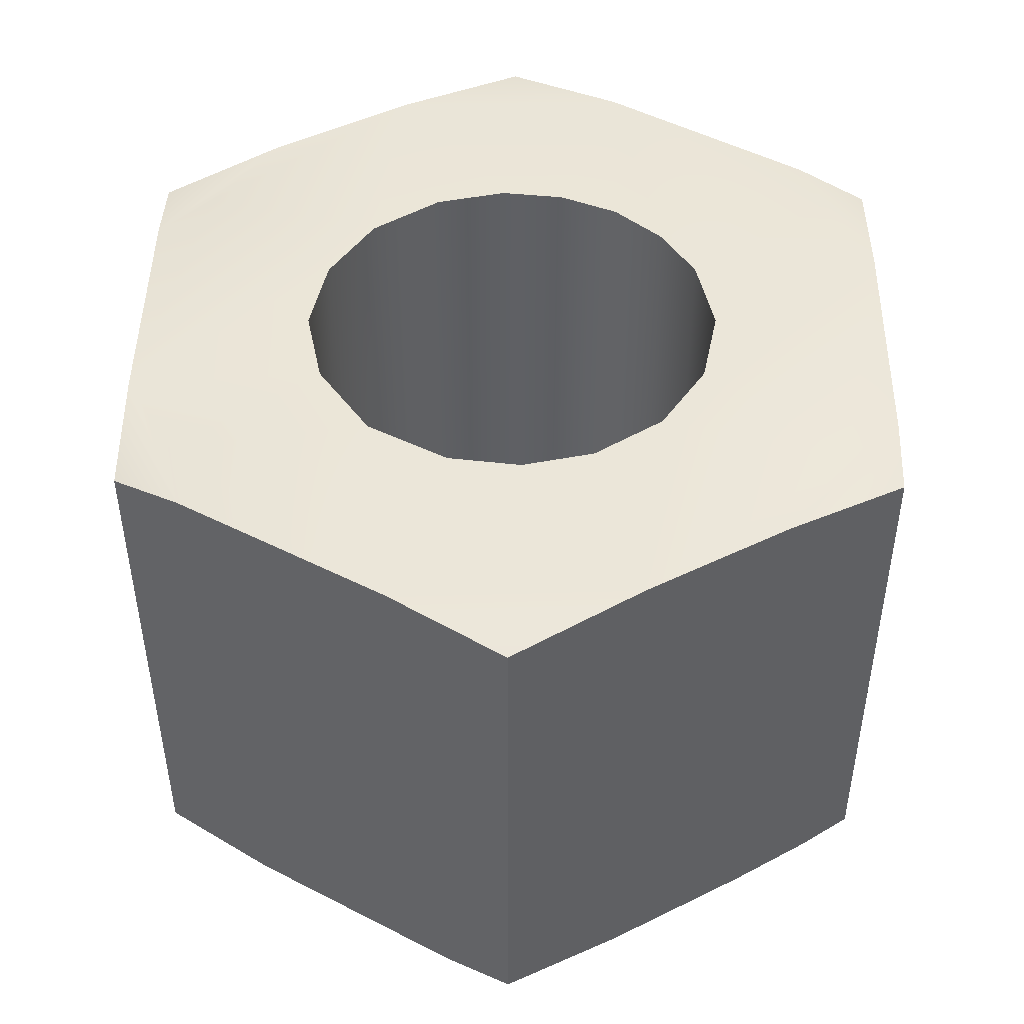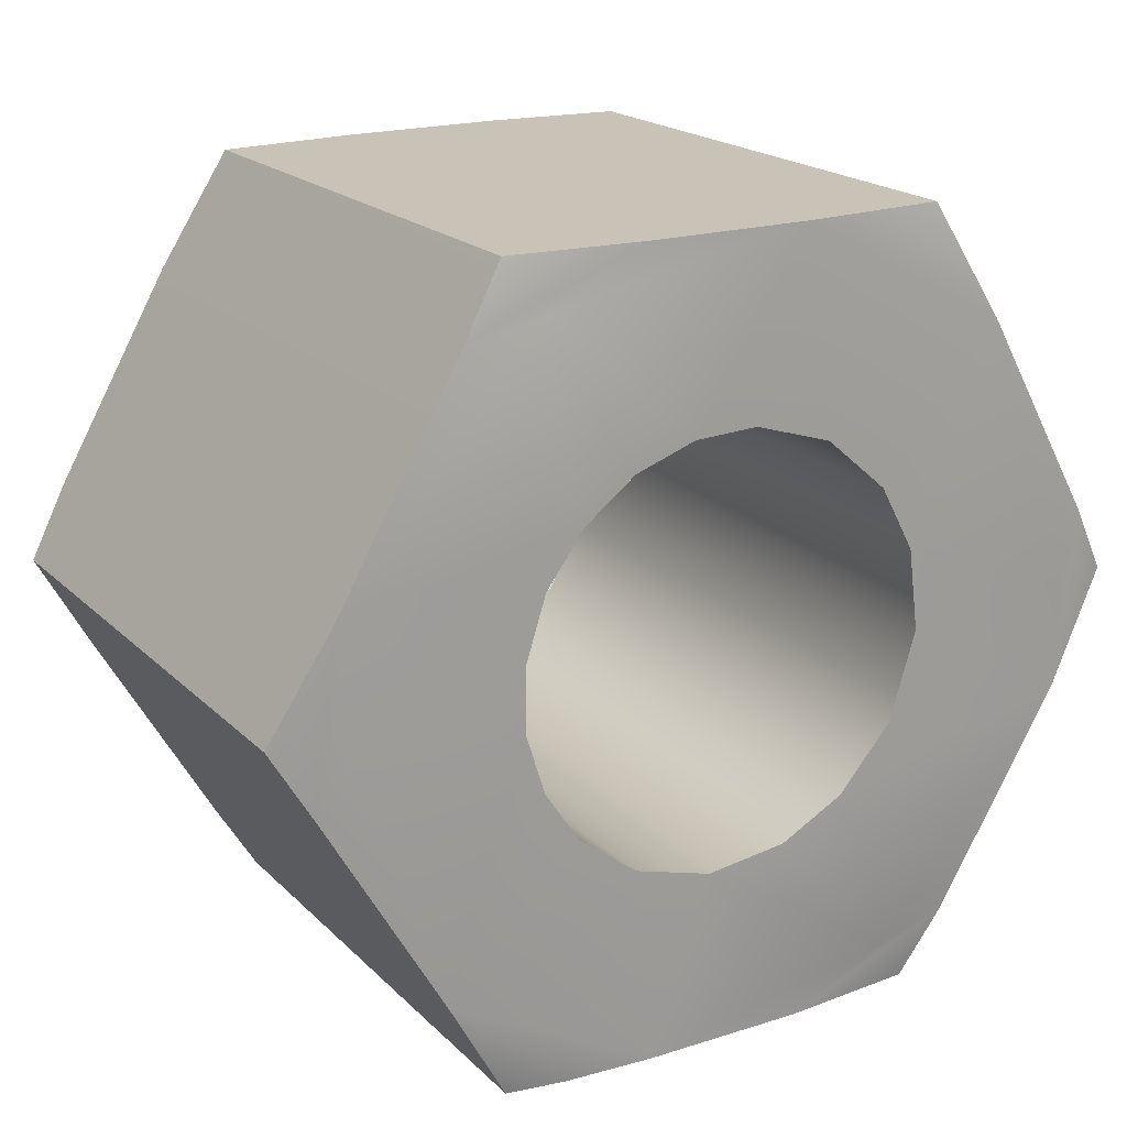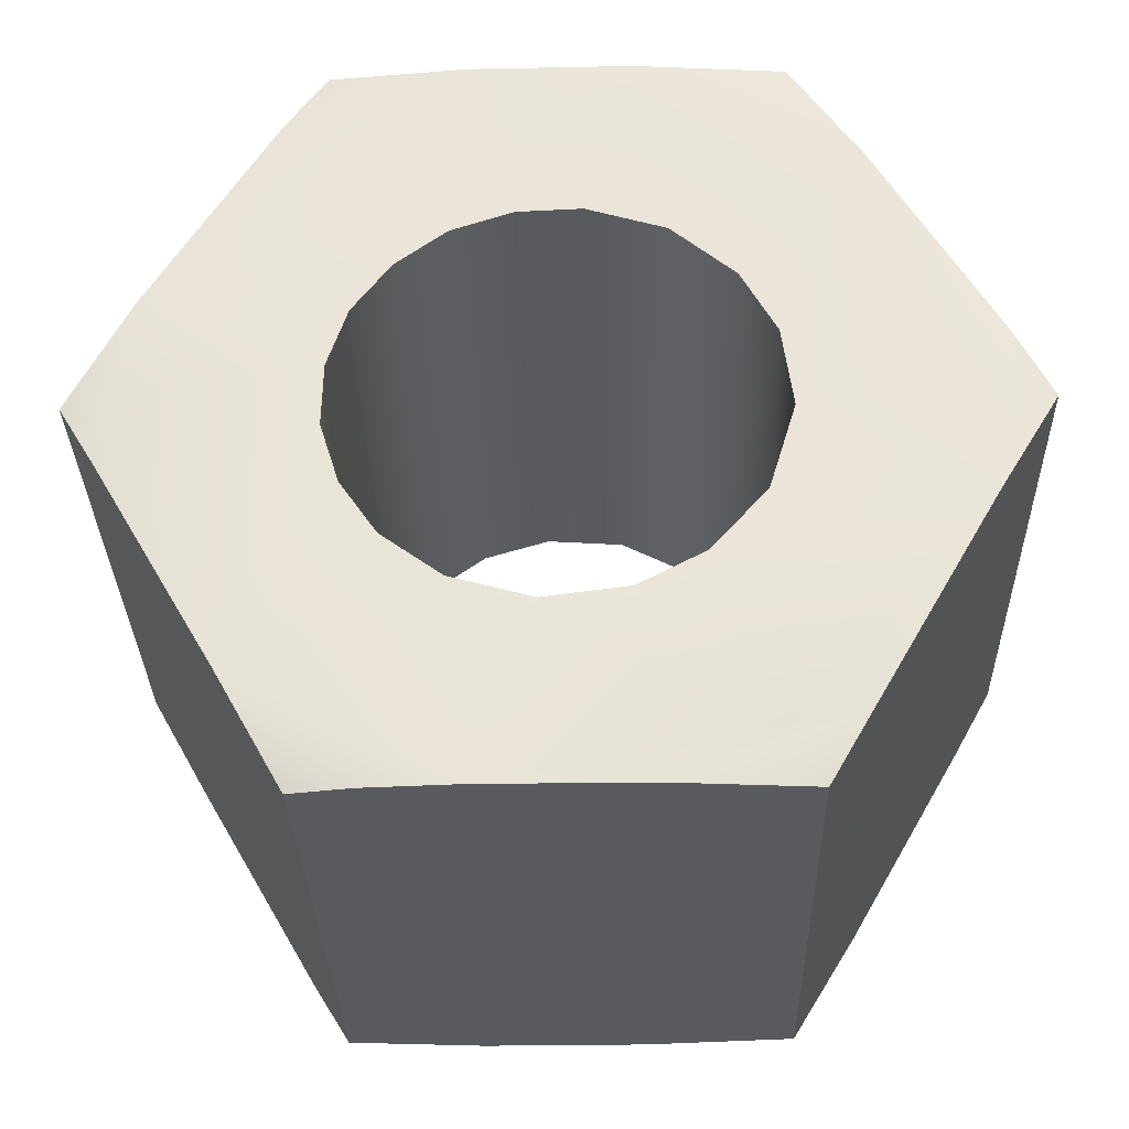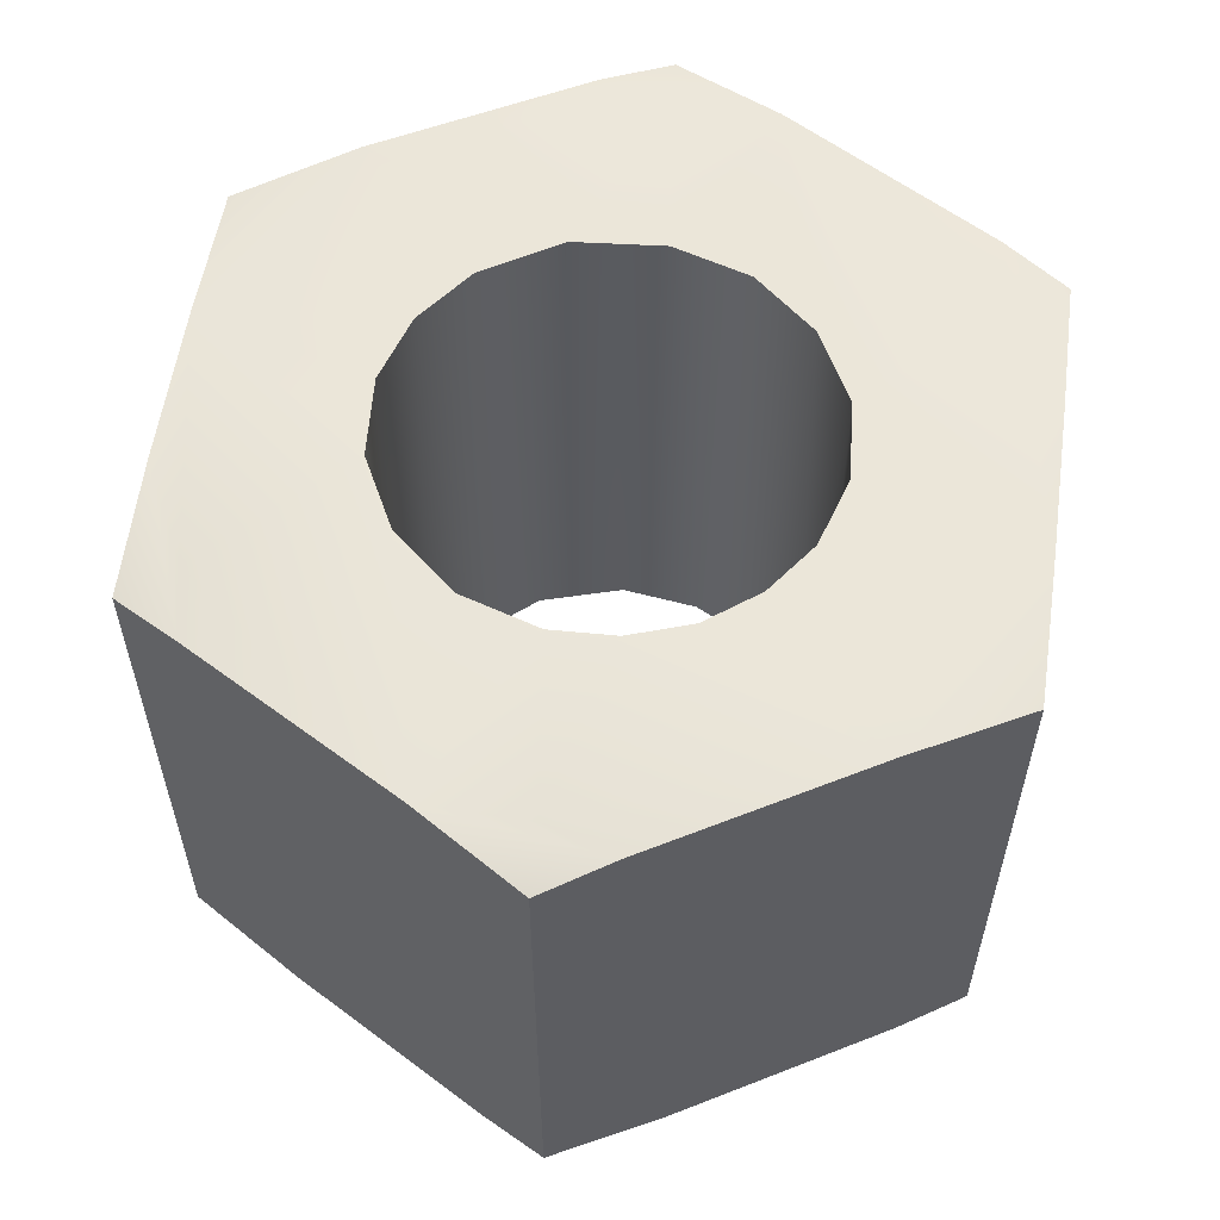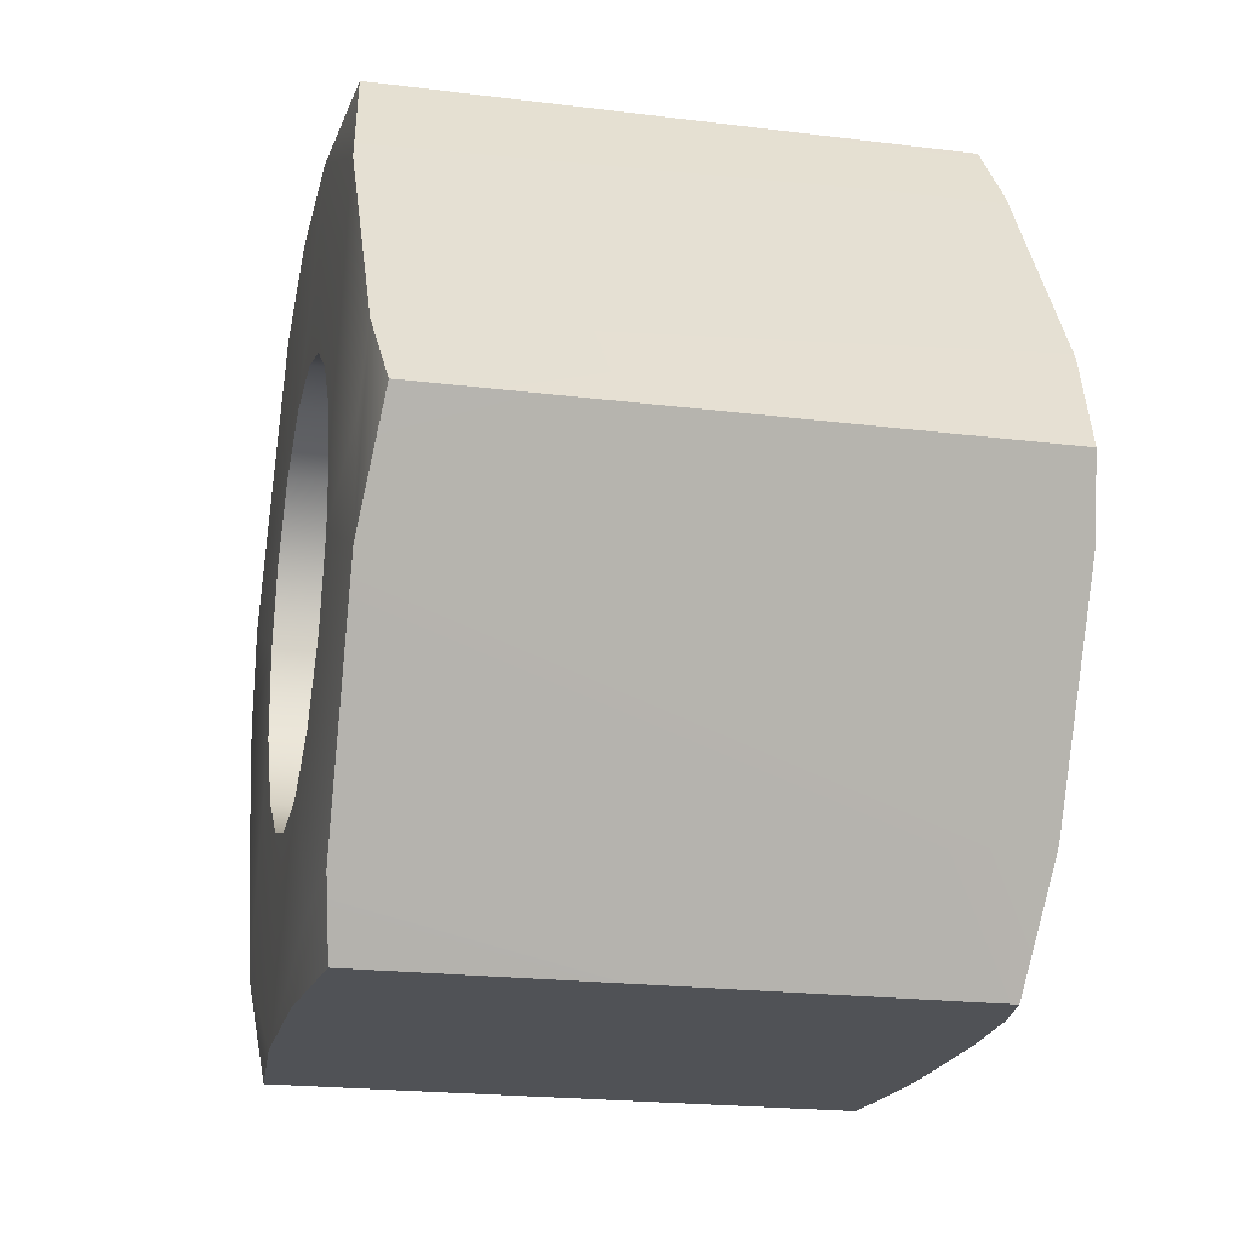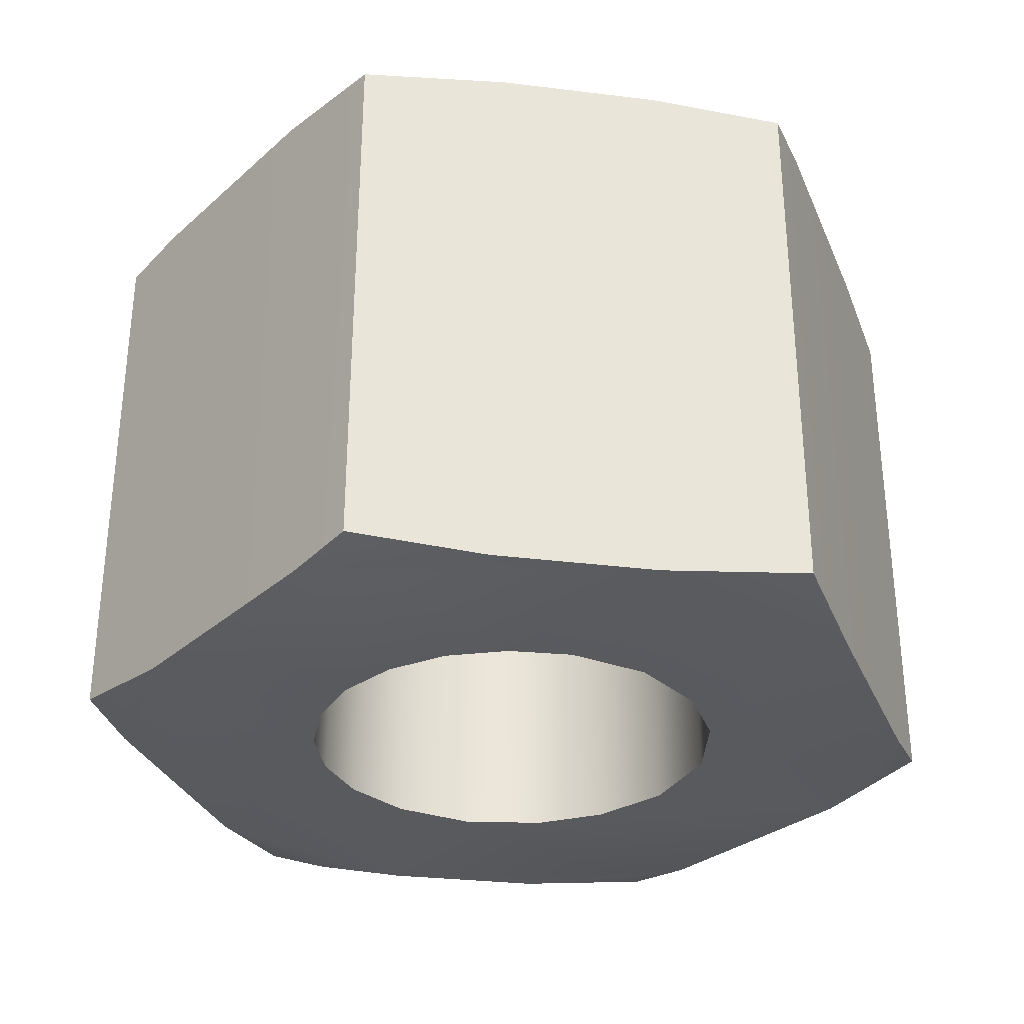
<metadata>
{"format":"obj","ext":"obj","renderer":"f3d","projection":"perspective","resolution":1024,"background":"white","views":[{"elev":46.6,"azim":-29.3,"up":"+Z"},{"elev":19.4,"azim":149.4,"up":"+Y"},{"elev":-31.7,"azim":-178.6,"up":"+Y"},{"elev":57.4,"azim":98.1,"up":"+Z"},{"elev":-20.9,"azim":77.2,"up":"+Y"},{"elev":-31.5,"azim":170.3,"up":"+Z"}]}
</metadata>
<code>
o #8-32_Low_Profile_Nut_(276-7767)
v 0.1888 0.2647 -0.1881
v 0.205 0.2647 -0.000567
v 0.1783 0.2628 -0.000567
v 0.1634 0.2567 -0.1881
v 0.1546 0.2506 -0.000567
v 0.1371 0.2304 -0.000567
v 0.1432 0.2391 -0.1881
v 0.132 0.2182 -0.1881
v 0.1291 0.205 -0.000567
v 0.1286 0.1918 -0.1881
v 0.1316 0.1753 -0.000567
v 0.1371 0.1634 -0.1881
v 0.1471 0.1501 -0.000567
v 0.1546 0.1432 -0.1881
v 0.1661 0.1359 -0.000567
v 0.1755 0.132 -0.1881
v 0.1888 0.1291 -0.000567
v 0.202 0.1286 -0.1881
v 0.2567 0.1634 -0.000567
v 0.2391 0.1432 -0.000567
v 0.07196 0.1975 -0.000669
v 0.1036 0.1085 -0.000794
v 0.07266 0.2317 -0.000812
v 0.1728 0.07193 -0.000823
v 0.1356 0.3053 -0.000631
v 0.2155 0.131 -0.000567
v 0.2582 0.08848 -0.000631
v 0.221 0.3218 -0.000823
v 0.2277 0.2579 -0.000567
v 0.2647 0.1888 -0.000567
v 0.2446 0.2456 -0.000567
v 0.2571 0.2292 -0.000567
v 0.2639 0.2095 -0.000567
v 0.3218 0.1963 -0.000669
v 0.2645 0.1871 -0.1881
v 0.2641 0.208 -0.1881
v 0.2579 0.2277 -0.1881
v 0.2456 0.2446 -0.1881
v 0.2292 0.2571 -0.1881
v 0.2095 0.2639 -0.1881
v 0.2584 0.1674 -0.1881
v 0.2467 0.1501 -0.1881
v 0.2277 0.1359 -0.1881
v 0.3211 0.2317 -0.1878
v 0.3218 0.1975 -0.188
v 0.2582 0.3053 -0.188
v 0.2902 0.1085 -0.1878
v 0.1728 0.3218 -0.1878
v 0.221 0.07193 -0.1878
v 0.1356 0.08848 -0.188
v 0.07196 0.1963 -0.188
v 0.2902 0.2853 -0.000794
v 0.3211 0.1621 -0.000812
v 0.3412 0.1969 -0.005338
v 0.2813 0.09317 -0.00203
v 0.2248 0.07189 -0.001006
v 0.2686 0.07192 -0.004868
v 0.3287 0.2186 -0.001995
v 0.2685 0.3217 -0.004423
v 0.0651 0.1752 -0.001995
v 0.05257 0.1969 -0.005338
v 0.1252 0.3219 -0.004868
v 0.169 0.3219 -0.001006
v 0.1124 0.3006 -0.00203
v 0.1253 0.07204 -0.004423
v 0.3287 0.1752 -0.1866
v 0.3412 0.1969 -0.1833
v 0.2686 0.3219 -0.1838
v 0.2248 0.3219 -0.1876
v 0.2813 0.3006 -0.1866
v 0.2503 0.07193 -0.1861
v 0.2691 0.07189 -0.1831
v 0.1036 0.2853 -0.1878
v 0.07266 0.1621 -0.1878
v 0.05257 0.1969 -0.1833
v 0.1124 0.09317 -0.1866
v 0.169 0.07189 -0.1876
v 0.1252 0.07192 -0.1838
v 0.0651 0.2186 -0.1866
v 0.1253 0.3217 -0.1842
f 4 1 3
f 7 6 8
f 10 11 12
f 13 15 14
f 15 16 14
f 17 16 15
f 18 16 17
f 14 12 13
f 11 13 12
f 10 9 11
f 8 9 10
f 6 9 8
f 7 5 6
f 4 5 7
f 3 5 4
f 1 2 3
f 19 20 53
f 22 11 21
f 9 21 11
f 13 11 22
f 15 13 22
f 6 23 9
f 24 17 15
f 26 17 24
f 20 26 27
f 52 33 34
f 33 52 32
f 34 33 30
f 2 29 28
f 19 53 30
f 3 28 25
f 2 28 3
f 3 25 5
f 23 6 5
f 23 5 25
f 21 9 23
f 24 15 22
f 27 26 24
f 53 20 27
f 34 30 53
f 32 52 31
f 52 29 31
f 29 52 28
f 35 30 36
f 36 30 33
f 36 33 37
f 37 33 32
f 32 38 37
f 32 31 38
f 31 39 38
f 31 29 39
f 40 39 29
f 2 40 29
f 1 40 2
f 19 30 35
f 41 19 35
f 42 19 41
f 42 20 19
f 20 42 43
f 26 20 43
f 43 18 26
f 18 17 26
f 37 44 36
f 44 45 36
f 44 37 38
f 35 36 45
f 39 46 38
f 41 35 47
f 46 39 40
f 47 43 42
f 12 14 74
f 74 51 10
f 12 74 10
f 51 8 10
f 18 50 16
f 7 8 73
f 49 18 43
f 47 49 43
f 1 4 48
f 1 48 40
f 41 47 42
f 7 73 4
f 45 47 35
f 46 44 38
f 48 46 40
f 73 48 4
f 51 73 8
f 74 14 50
f 16 50 14
f 50 18 49
f 53 27 55
f 58 52 34
f 28 52 59
f 58 53 54
f 34 53 58
f 55 56 57
f 27 56 55
f 27 24 56
f 21 60 22
f 23 25 64
f 24 22 65
f 60 23 61
f 21 23 60
f 64 63 62
f 25 63 64
f 25 28 63
f 45 66 47
f 44 46 70
f 72 71 47
f 49 47 71
f 66 44 67
f 45 44 66
f 70 69 68
f 46 69 70
f 46 48 69
f 74 50 76
f 79 73 51
f 48 73 80
f 79 74 75
f 51 74 79
f 76 77 78
f 50 77 76
f 50 49 77
f 77 56 24
f 24 65 78
f 24 78 77
f 49 56 77
f 57 49 71
f 49 57 56
f 71 72 57
f 47 53 55
f 72 47 55
f 55 57 72
f 47 66 53
f 66 67 53
f 53 67 54
f 44 52 58
f 58 54 44
f 67 44 54
f 44 70 52
f 52 70 59
f 70 68 59
f 69 63 28
f 28 59 68
f 28 68 69
f 48 63 69
f 62 48 80
f 48 62 63
f 73 23 64
f 80 73 64
f 64 62 80
f 73 79 23
f 79 75 23
f 23 75 61
f 74 22 60
f 60 61 74
f 75 74 61
f 74 76 22
f 22 76 65
f 76 78 65

</code>
